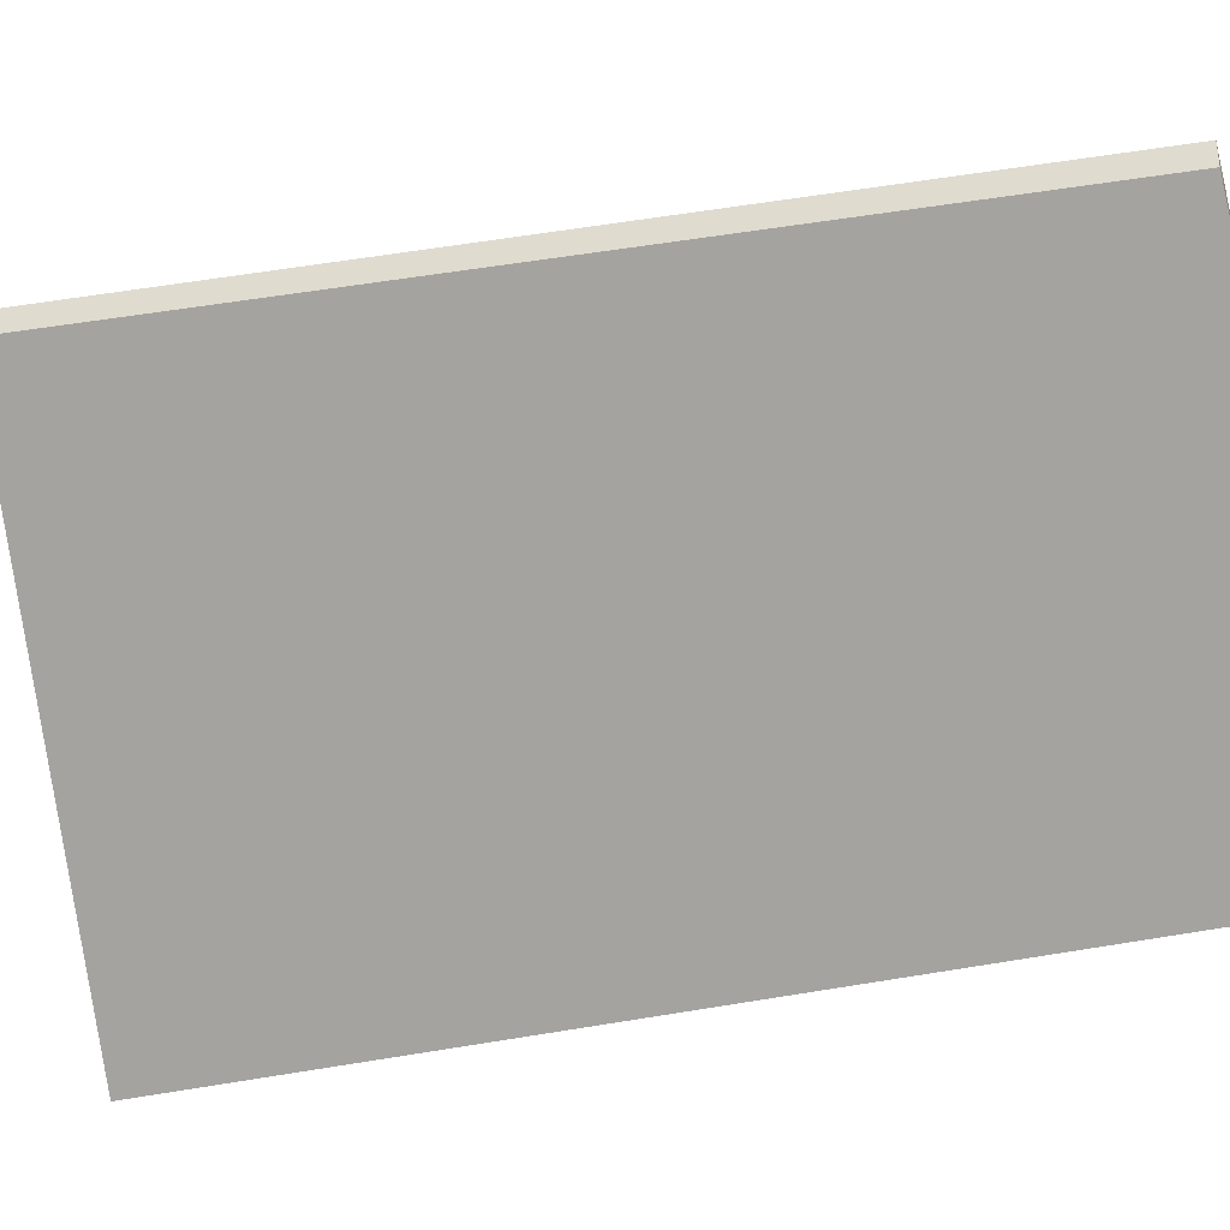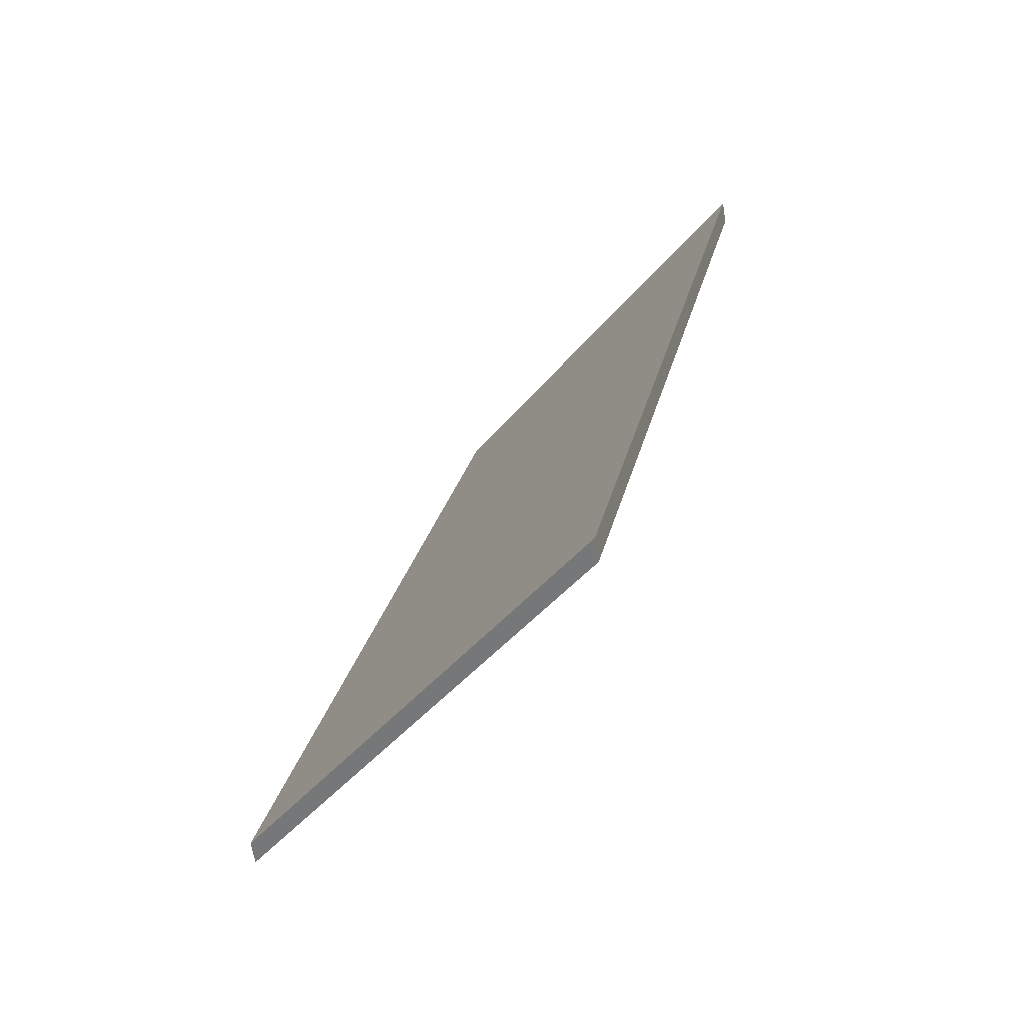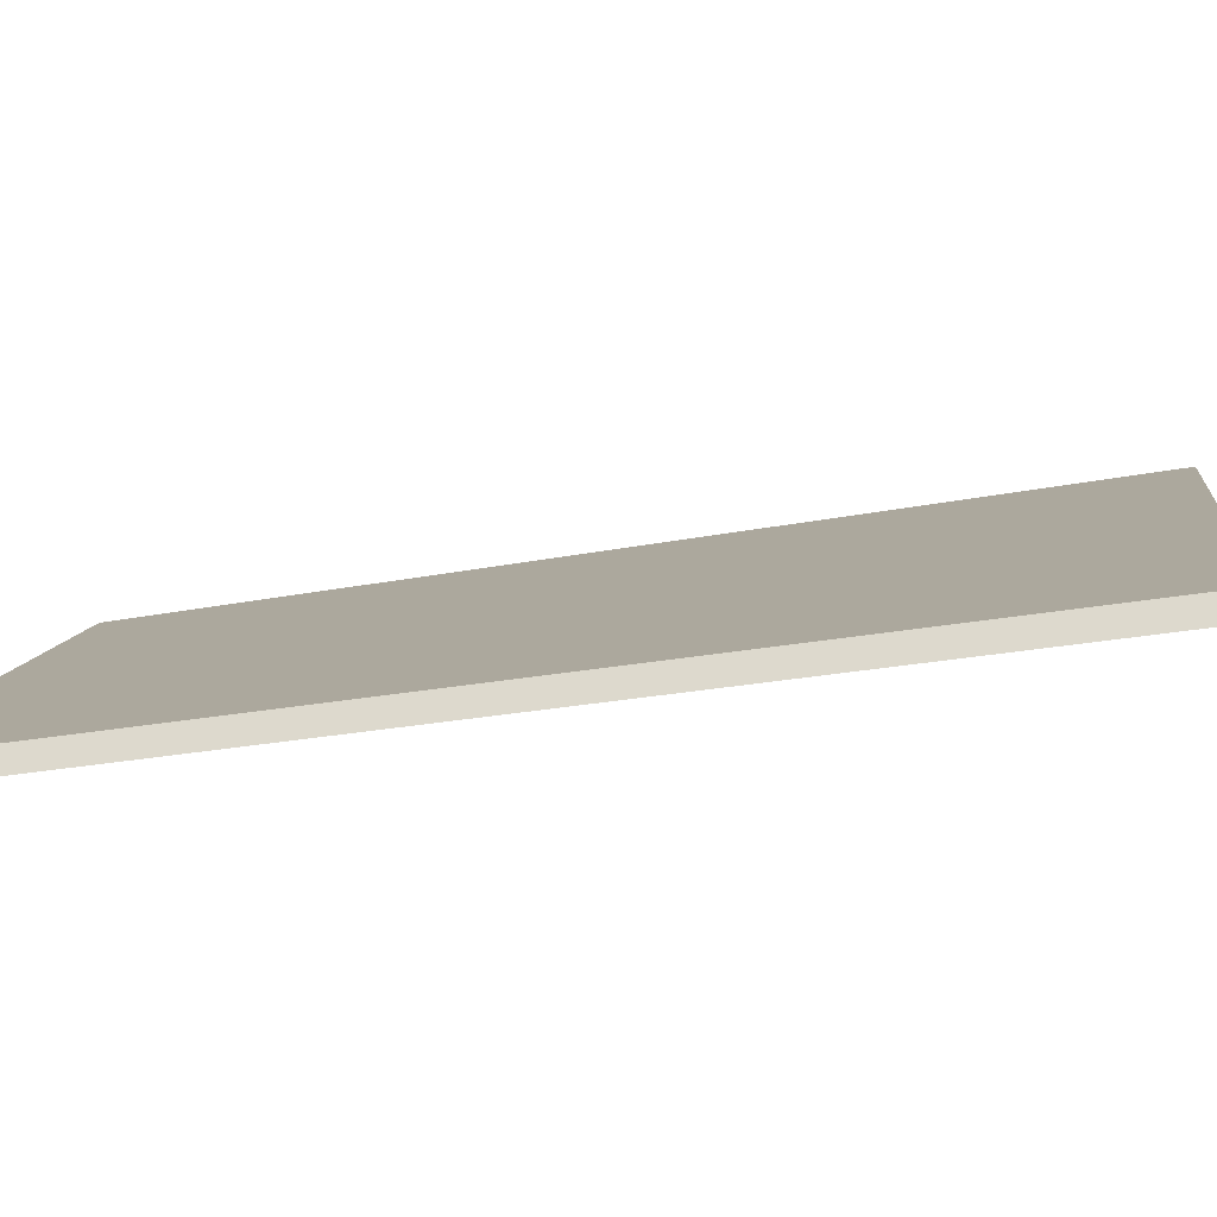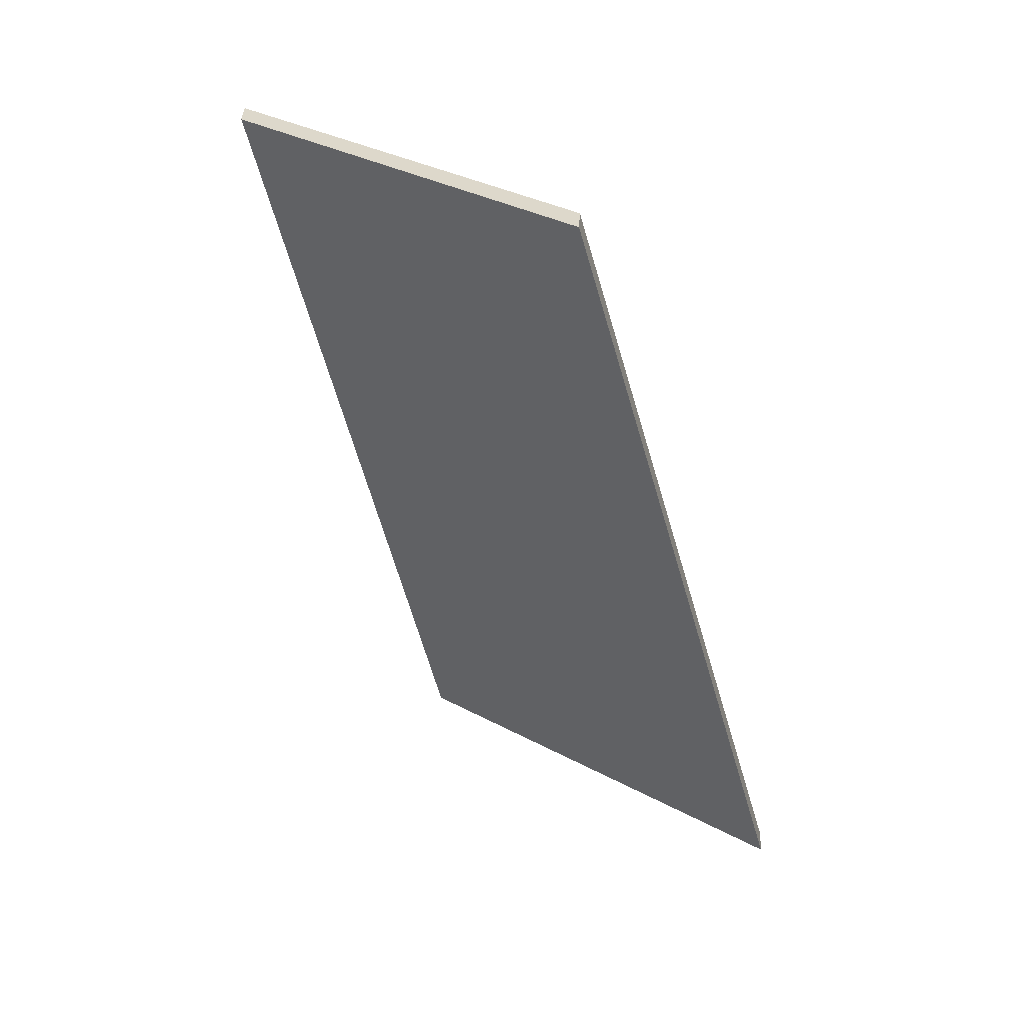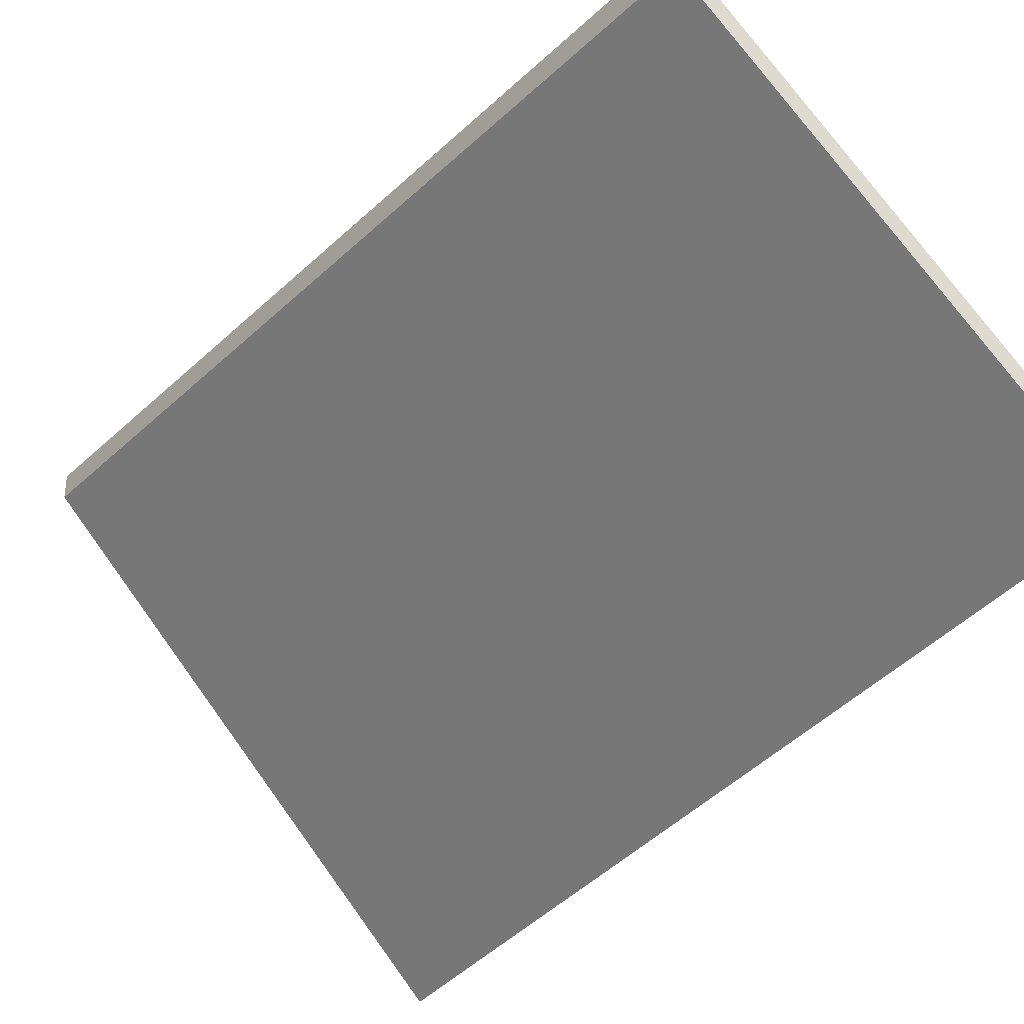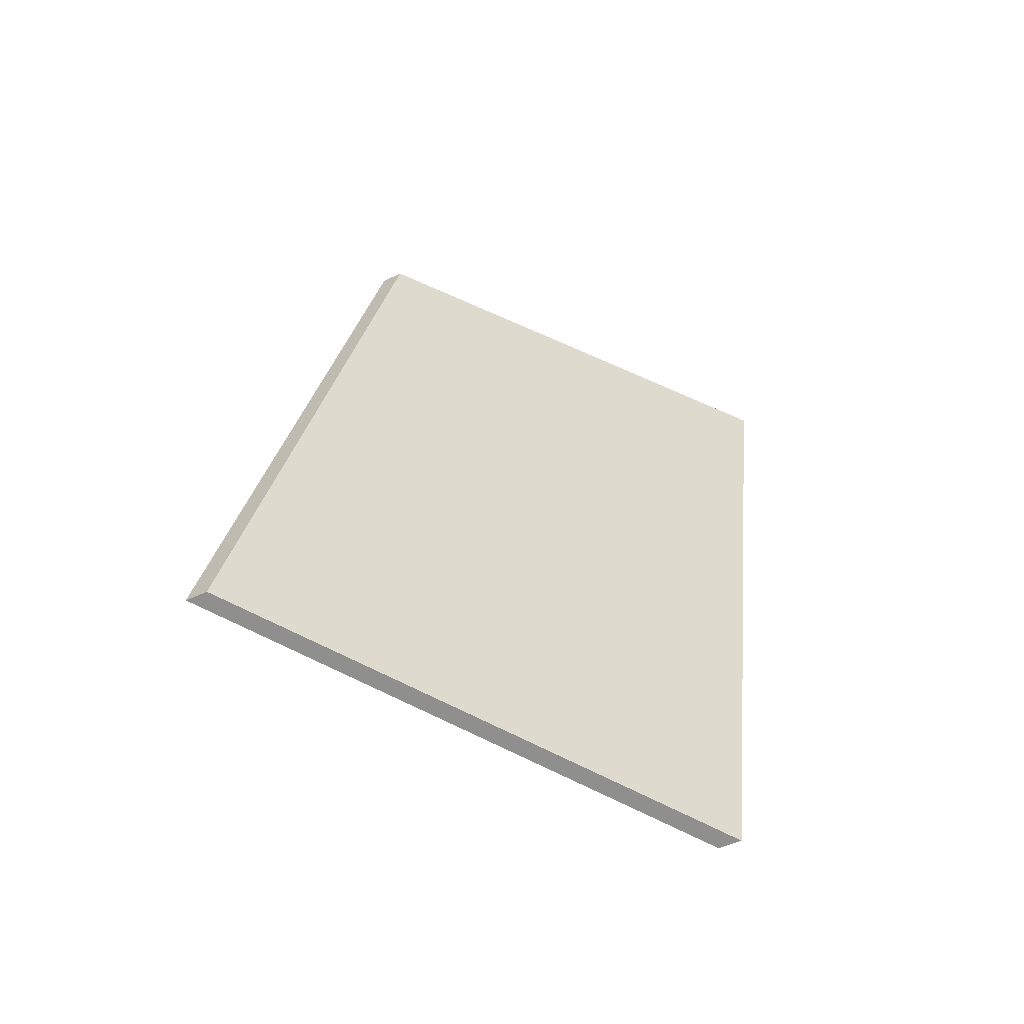
<metadata>
{"format":"obj","ext":"obj","renderer":"f3d","projection":"perspective","resolution":1024,"background":"white","views":[{"elev":-36.8,"azim":-60.2,"up":"+Y"},{"elev":-64.2,"azim":9.4,"up":"+Z"},{"elev":-30.7,"azim":116.7,"up":"+Y"},{"elev":40.7,"azim":-176.8,"up":"+Z"},{"elev":-37.2,"azim":-22.2,"up":"+Y"},{"elev":-49.7,"azim":-62.3,"up":"+Z"}]}
</metadata>
<code>
v 0.3176 -0.03255 1.195
v 0.2976 -0.03255 1.106
v 0.2562 0.004294 1.12
v 0.2674 0.002362 1.16
v 0.2797 0.000244 1.204
v 0.3176 -0.03498 1.195
v 0.2797 -0.002193 1.204
v 0.2674 -7.5e-05 1.16
v 0.2562 0.001856 1.12
v 0.2976 -0.03498 1.106
v 0.2797 -0.002193 1.204
v 0.3176 -0.03498 1.195
v 0.3176 -0.03255 1.195
v 0.2797 0.000244 1.204
v 0.2674 -7.5e-05 1.16
v 0.2797 -0.002193 1.204
v 0.2797 0.000244 1.204
v 0.2674 0.002362 1.16
v 0.2562 0.001856 1.12
v 0.2674 -7.5e-05 1.16
v 0.2674 0.002362 1.16
v 0.2562 0.004294 1.12
v 0.2976 -0.03498 1.106
v 0.2562 0.001856 1.12
v 0.2562 0.004294 1.12
v 0.2976 -0.03255 1.106
v 0.3176 -0.03498 1.195
v 0.2976 -0.03498 1.106
v 0.2976 -0.03255 1.106
v 0.3176 -0.03255 1.195
f 1 2 3
f 1 3 4
f 1 4 5
f 6 7 8
f 6 8 9
f 6 9 10
f 11 12 13
f 11 13 14
f 15 16 17
f 15 17 18
f 19 20 21
f 19 21 22
f 23 24 25
f 23 25 26
f 27 28 29
f 27 29 30

</code>
